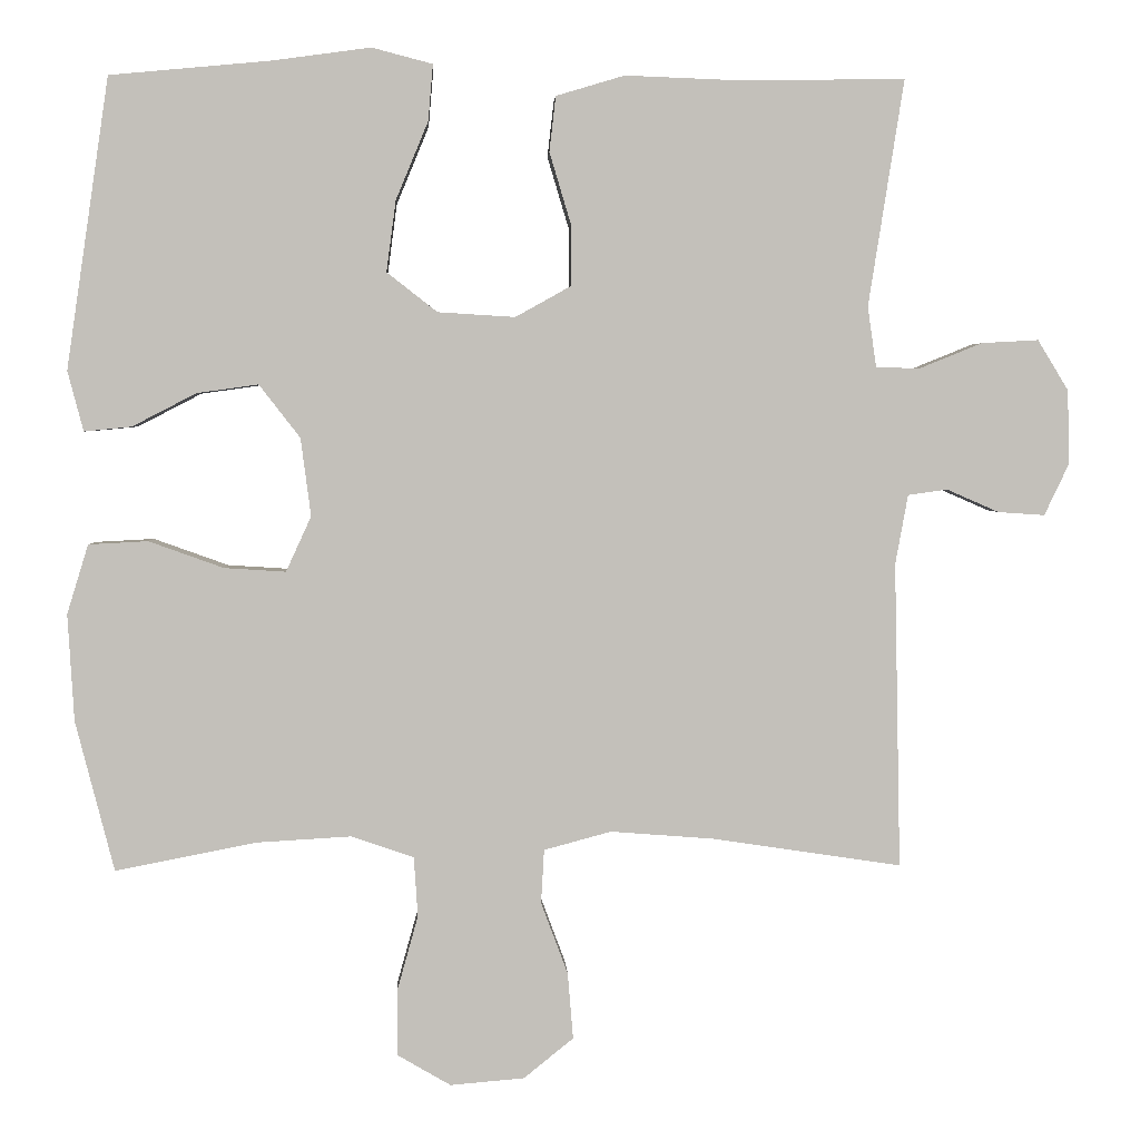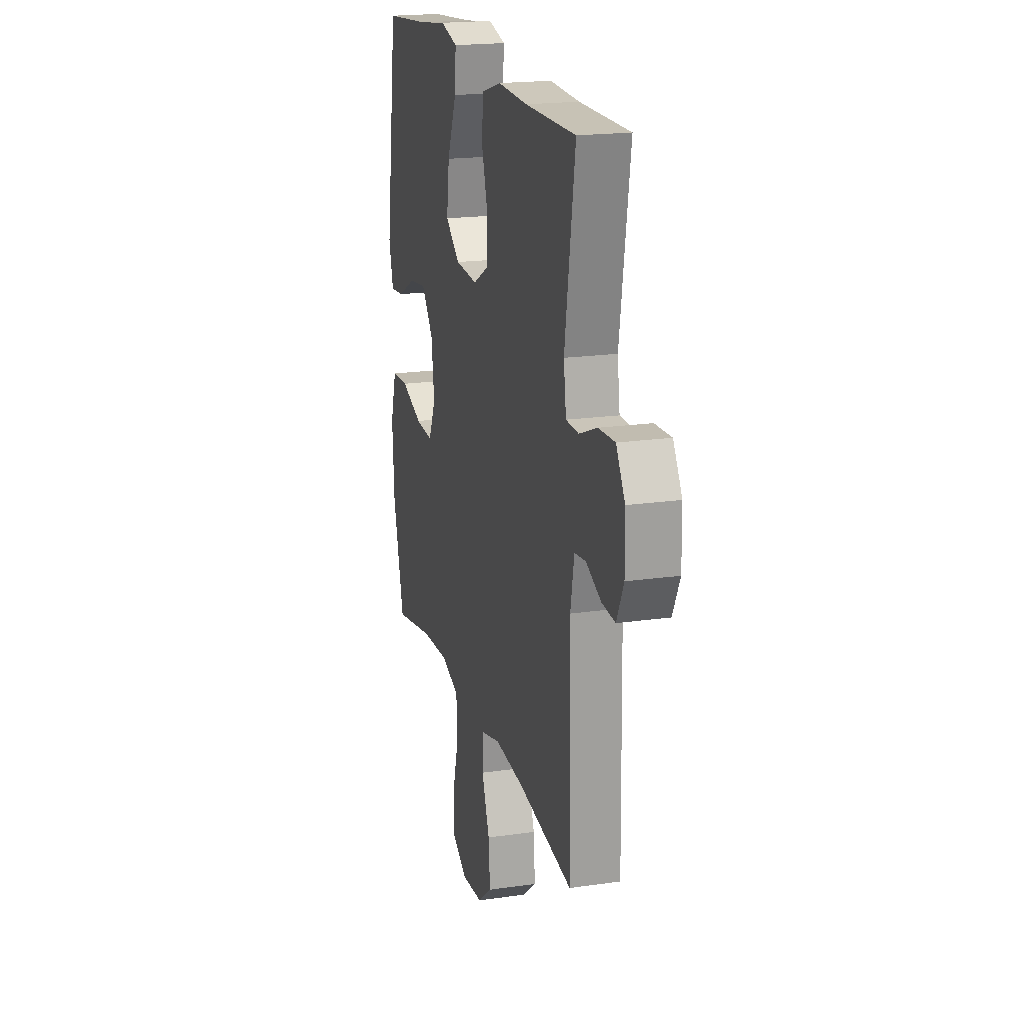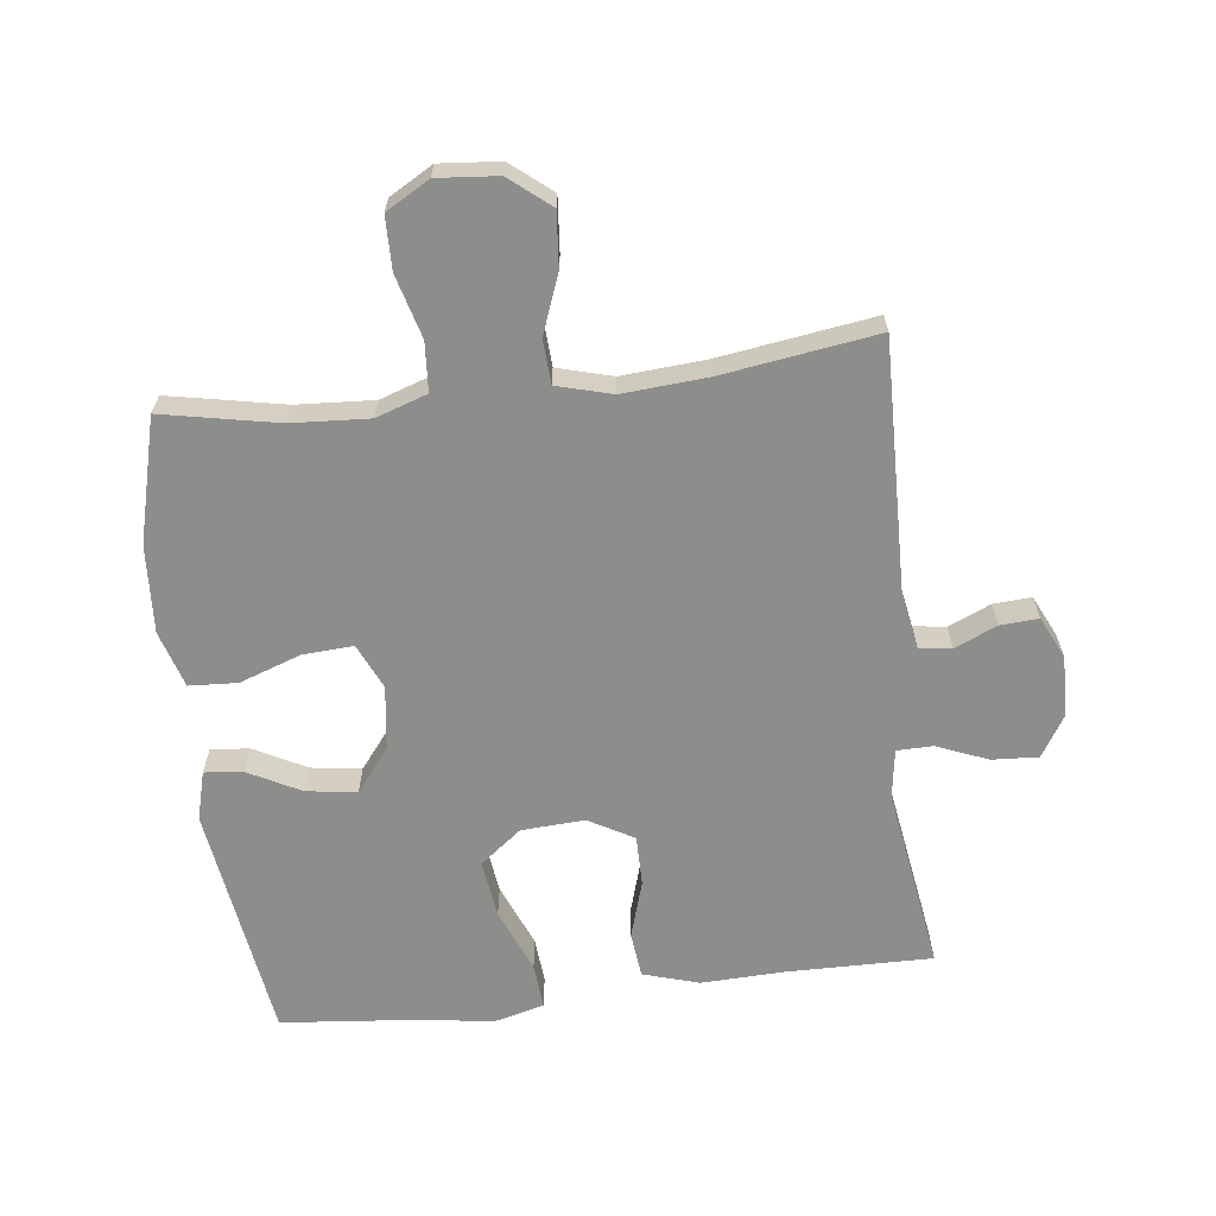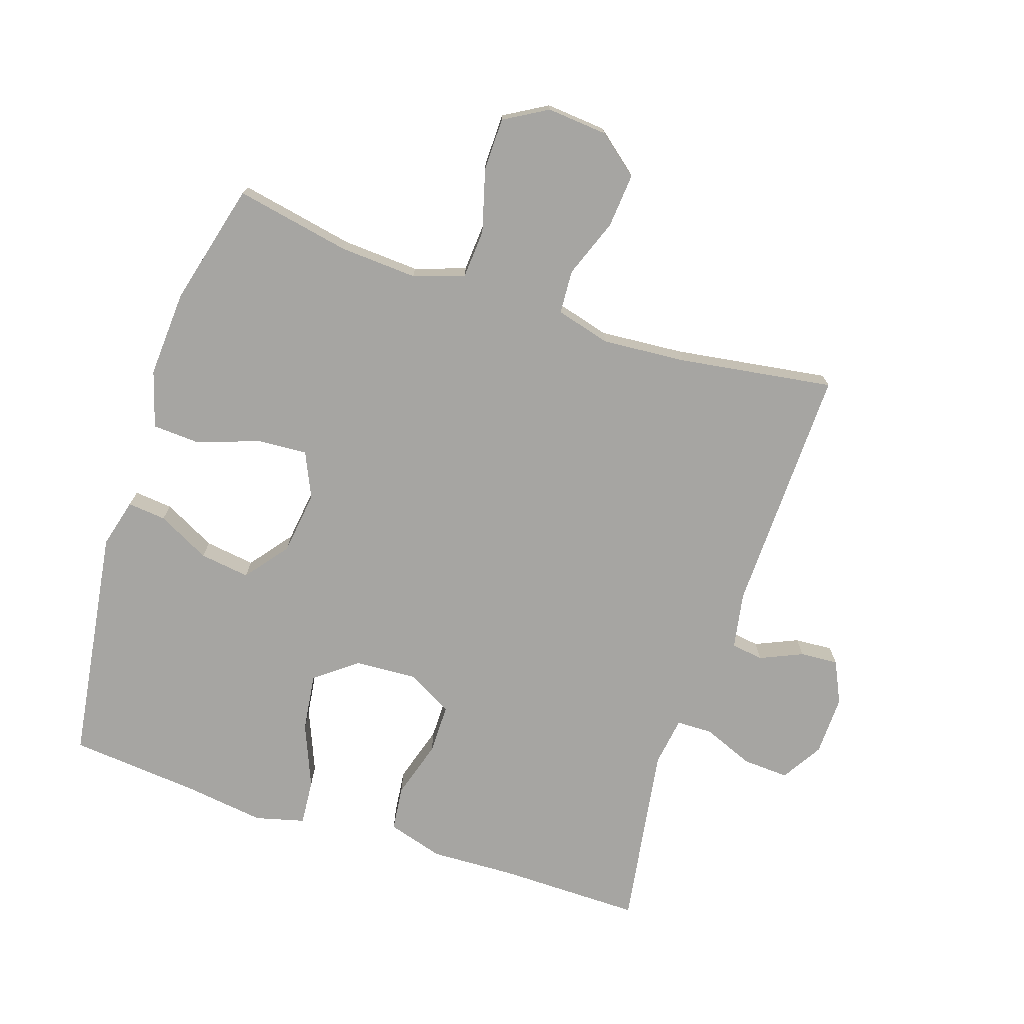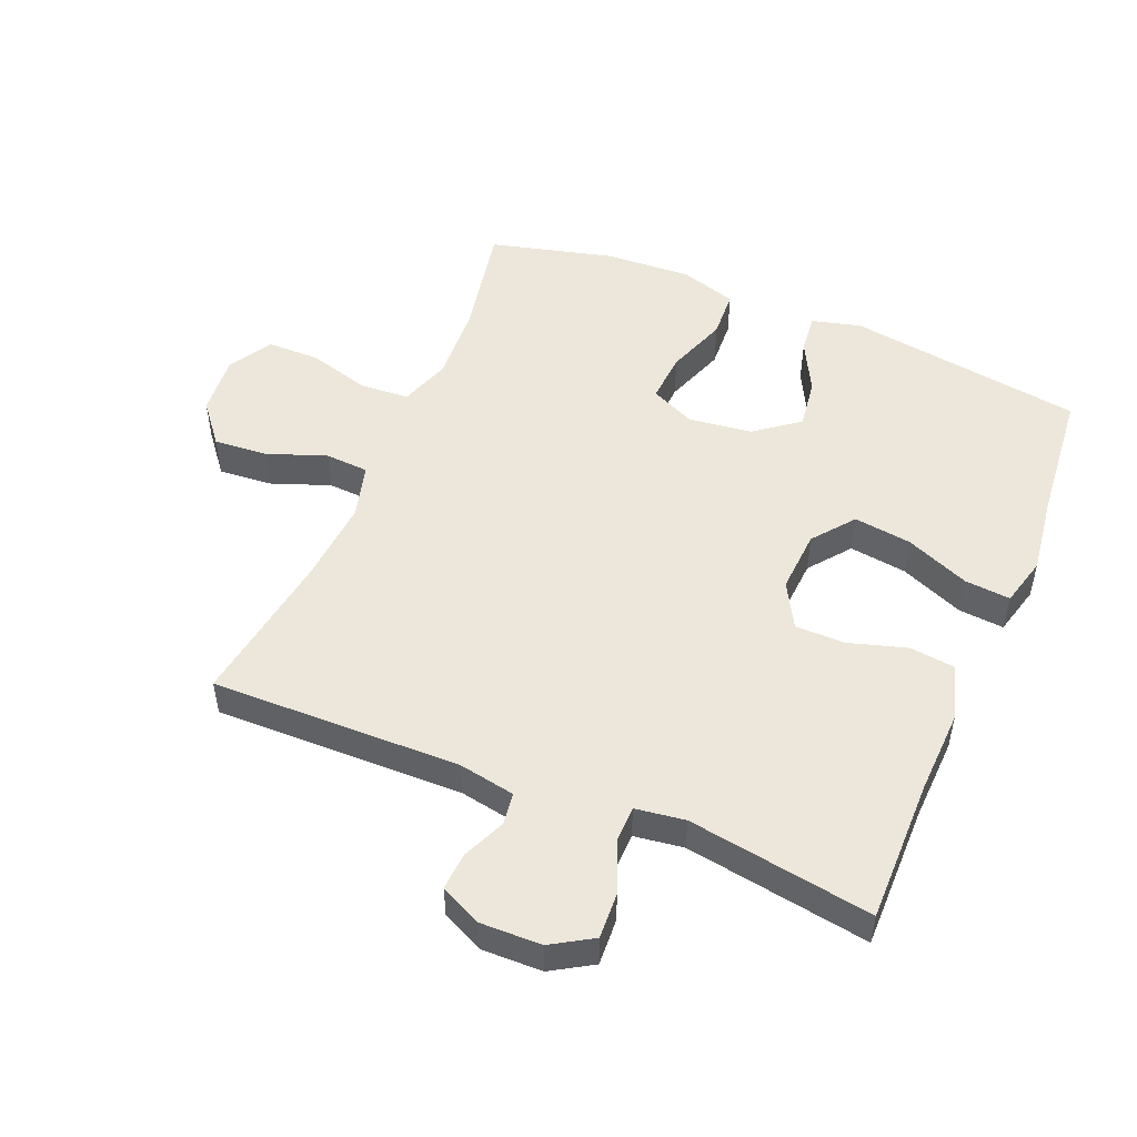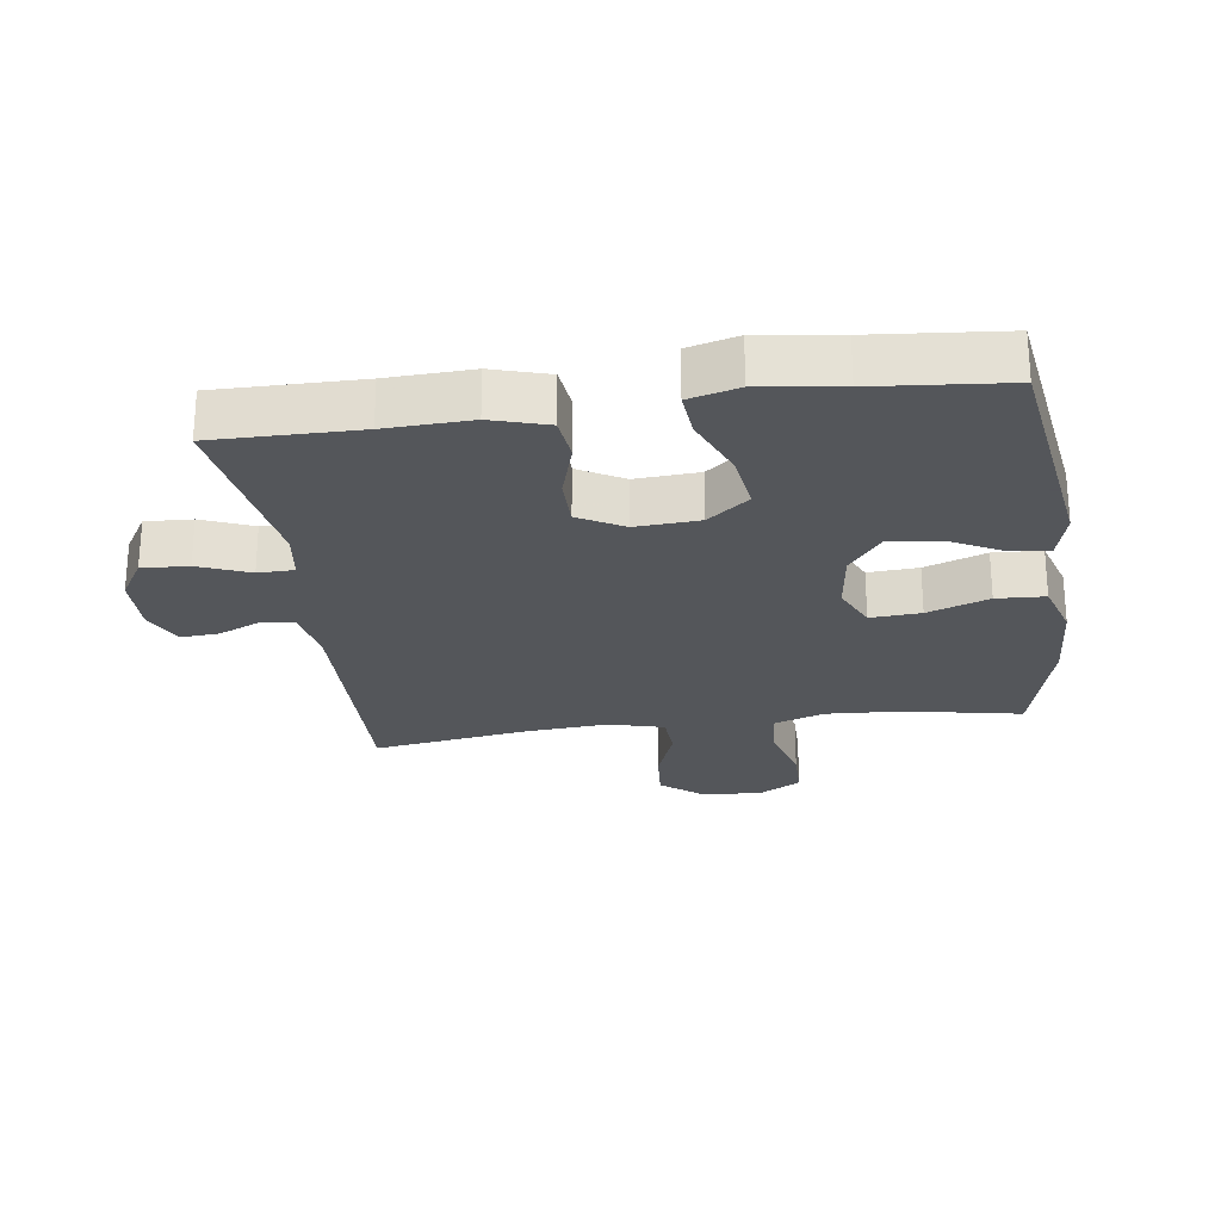
<metadata>
{"format":"obj","ext":"obj","renderer":"f3d","projection":"perspective","resolution":1024,"background":"white","views":[{"elev":3.1,"azim":177.5,"up":"+Z"},{"elev":19.6,"azim":-105.1,"up":"+Z"},{"elev":-64.4,"azim":-173.3,"up":"+Y"},{"elev":-73.7,"azim":161.7,"up":"+Y"},{"elev":50.7,"azim":-67.3,"up":"+Y"},{"elev":-25.1,"azim":8.0,"up":"+Y"}]}
</metadata>
<code>
v 0.5 0.07 -0.5
v 0.321 0.07 -0.465
v 0.201 0.07 -0.458
v 0.122 0.07 -0.485
v 0.117 0.07 -0.561
v 0.144 0.07 -0.658
v 0.143 0.07 -0.74
v 0.076 0.07 -0.779
v -0.018 0.07 -0.771
v -0.081 0.07 -0.72
v -0.074 0.07 -0.636
v -0.04 0.07 -0.545
v -0.044 0.07 -0.477
v -0.129 0.07 -0.454
v -0.259 0.07 -0.464
v -0.5 0.07 -0.5
v -0.492 0.07 -0.113
v -0.508 0.07 -0.025
v -0.558 0.07 -0.018
v -0.624 0.07 -0.047
v -0.683 0.07 -0.051
v -0.714 0.07 0.014
v -0.712 0.07 0.108
v -0.673 0.07 0.172
v -0.601 0.07 0.168
v -0.522 0.07 0.136
v -0.466 0.07 0.137
v -0.455 0.07 0.214
v -0.5 0.07 0.5
v -0.277 0.07 0.498
v -0.146 0.07 0.503
v -0.059 0.07 0.477
v -0.051 0.07 0.407
v -0.078 0.07 0.317
v -0.078 0.07 0.239
v -0.008 0.07 0.2
v 0.09 0.07 0.206
v 0.154 0.07 0.256
v 0.142 0.07 0.346
v 0.101 0.07 0.445
v 0.095 0.07 0.516
v 0.172 0.07 0.536
v 0.296 0.07 0.519
v 0.5 0.07 0.5
v 0.554 0.07 0.132
v 0.534 0.07 0.056
v 0.474 0.07 0.062
v 0.393 0.07 0.104
v 0.315 0.07 0.115
v 0.263 0.07 0.048
v 0.25 0.07 -0.051
v 0.282 0.07 -0.121
v 0.36 0.07 -0.116
v 0.455 0.07 -0.082
v 0.53 0.07 -0.086
v 0.557 0.07 -0.174
v 0.549 0.07 -0.309
v 0.5 0 -0.5
v 0.321 0 -0.465
v 0.201 0 -0.458
v 0.122 0 -0.485
v 0.117 0 -0.561
v 0.144 0 -0.658
v 0.143 0 -0.74
v 0.076 0 -0.779
v -0.018 0 -0.771
v -0.081 0 -0.72
v -0.074 0 -0.636
v -0.04 0 -0.545
v -0.044 0 -0.477
v -0.129 0 -0.454
v -0.259 0 -0.464
v -0.5 0 -0.5
v -0.492 0 -0.113
v -0.508 0 -0.025
v -0.558 0 -0.018
v -0.624 0 -0.047
v -0.683 0 -0.051
v -0.714 0 0.014
v -0.712 0 0.108
v -0.673 0 0.172
v -0.601 0 0.168
v -0.522 0 0.136
v -0.466 0 0.137
v -0.455 0 0.214
v -0.5 0 0.5
v -0.277 0 0.498
v -0.146 0 0.503
v -0.059 0 0.477
v -0.051 0 0.407
v -0.078 0 0.317
v -0.078 0 0.239
v -0.008 0 0.2
v 0.09 0 0.206
v 0.154 0 0.256
v 0.142 0 0.346
v 0.101 0 0.445
v 0.095 0 0.516
v 0.172 0 0.536
v 0.296 0 0.519
v 0.5 0 0.5
v 0.554 0 0.132
v 0.534 0 0.056
v 0.474 0 0.062
v 0.393 0 0.104
v 0.315 0 0.115
v 0.263 0 0.048
v 0.25 0 -0.051
v 0.282 0 -0.121
v 0.36 0 -0.116
v 0.455 0 -0.082
v 0.53 0 -0.086
v 0.557 0 -0.174
v 0.549 0 -0.309
f 57 1 2
f 56 57 2
f 55 56 2
f 54 55 2
f 53 54 2
f 52 53 2 3
f 51 52 3 4
f 50 51 4
f 46 47 48
f 45 46 48
f 44 45 48
f 43 44 48
f 43 48 49
f 42 43 49
f 41 42 49
f 40 41 49
f 39 40 49
f 38 39 49 50
f 32 33 34
f 31 32 34
f 30 31 34
f 30 34 35
f 29 30 35
f 28 29 35
f 27 28 35 36
f 24 25 26
f 23 24 26
f 22 23 26
f 21 22 26
f 20 21 26
f 19 20 26
f 18 19 26 27
f 27 36 37
f 18 27 37
f 17 18 37
f 10 11 12
f 9 10 12
f 8 9 12
f 7 8 12
f 6 7 12
f 5 6 12
f 4 5 12 13
f 4 13 14
f 50 4 14
f 38 50 14
f 37 38 14
f 17 37 14 15
f 15 16 17
f 59 58 114
f 59 114 113
f 59 113 112
f 59 112 111
f 59 111 110
f 60 59 110 109
f 61 60 109 108
f 61 108 107
f 105 104 103
f 105 103 102
f 105 102 101
f 105 101 100
f 106 105 100
f 106 100 99
f 106 99 98
f 106 98 97
f 106 97 96
f 107 106 96 95
f 91 90 89
f 91 89 88
f 91 88 87
f 92 91 87
f 92 87 86
f 92 86 85
f 93 92 85 84
f 83 82 81
f 83 81 80
f 83 80 79
f 83 79 78
f 83 78 77
f 83 77 76
f 84 83 76 75
f 94 93 84
f 94 84 75
f 94 75 74
f 69 68 67
f 69 67 66
f 69 66 65
f 69 65 64
f 69 64 63
f 69 63 62
f 70 69 62 61
f 71 70 61
f 71 61 107
f 71 107 95
f 71 95 94
f 72 71 94 74
f 74 73 72
f 1 58 59 2
f 2 59 60 3
f 3 60 61 4
f 4 61 62 5
f 5 62 63 6
f 6 63 64 7
f 7 64 65 8
f 8 65 66 9
f 9 66 67 10
f 10 67 68 11
f 11 68 69 12
f 12 69 70 13
f 13 70 71 14
f 14 71 72 15
f 15 72 73 16
f 16 73 74 17
f 17 74 75 18
f 18 75 76 19
f 19 76 77 20
f 20 77 78 21
f 21 78 79 22
f 22 79 80 23
f 23 80 81 24
f 24 81 82 25
f 25 82 83 26
f 26 83 84 27
f 27 84 85 28
f 28 85 86 29
f 29 86 87 30
f 30 87 88 31
f 31 88 89 32
f 32 89 90 33
f 33 90 91 34
f 34 91 92 35
f 35 92 93 36
f 36 93 94 37
f 37 94 95 38
f 38 95 96 39
f 39 96 97 40
f 40 97 98 41
f 41 98 99 42
f 42 99 100 43
f 43 100 101 44
f 44 101 102 45
f 45 102 103 46
f 46 103 104 47
f 47 104 105 48
f 48 105 106 49
f 49 106 107 50
f 50 107 108 51
f 51 108 109 52
f 52 109 110 53
f 53 110 111 54
f 54 111 112 55
f 55 112 113 56
f 56 113 114 57
f 57 114 58 1

</code>
